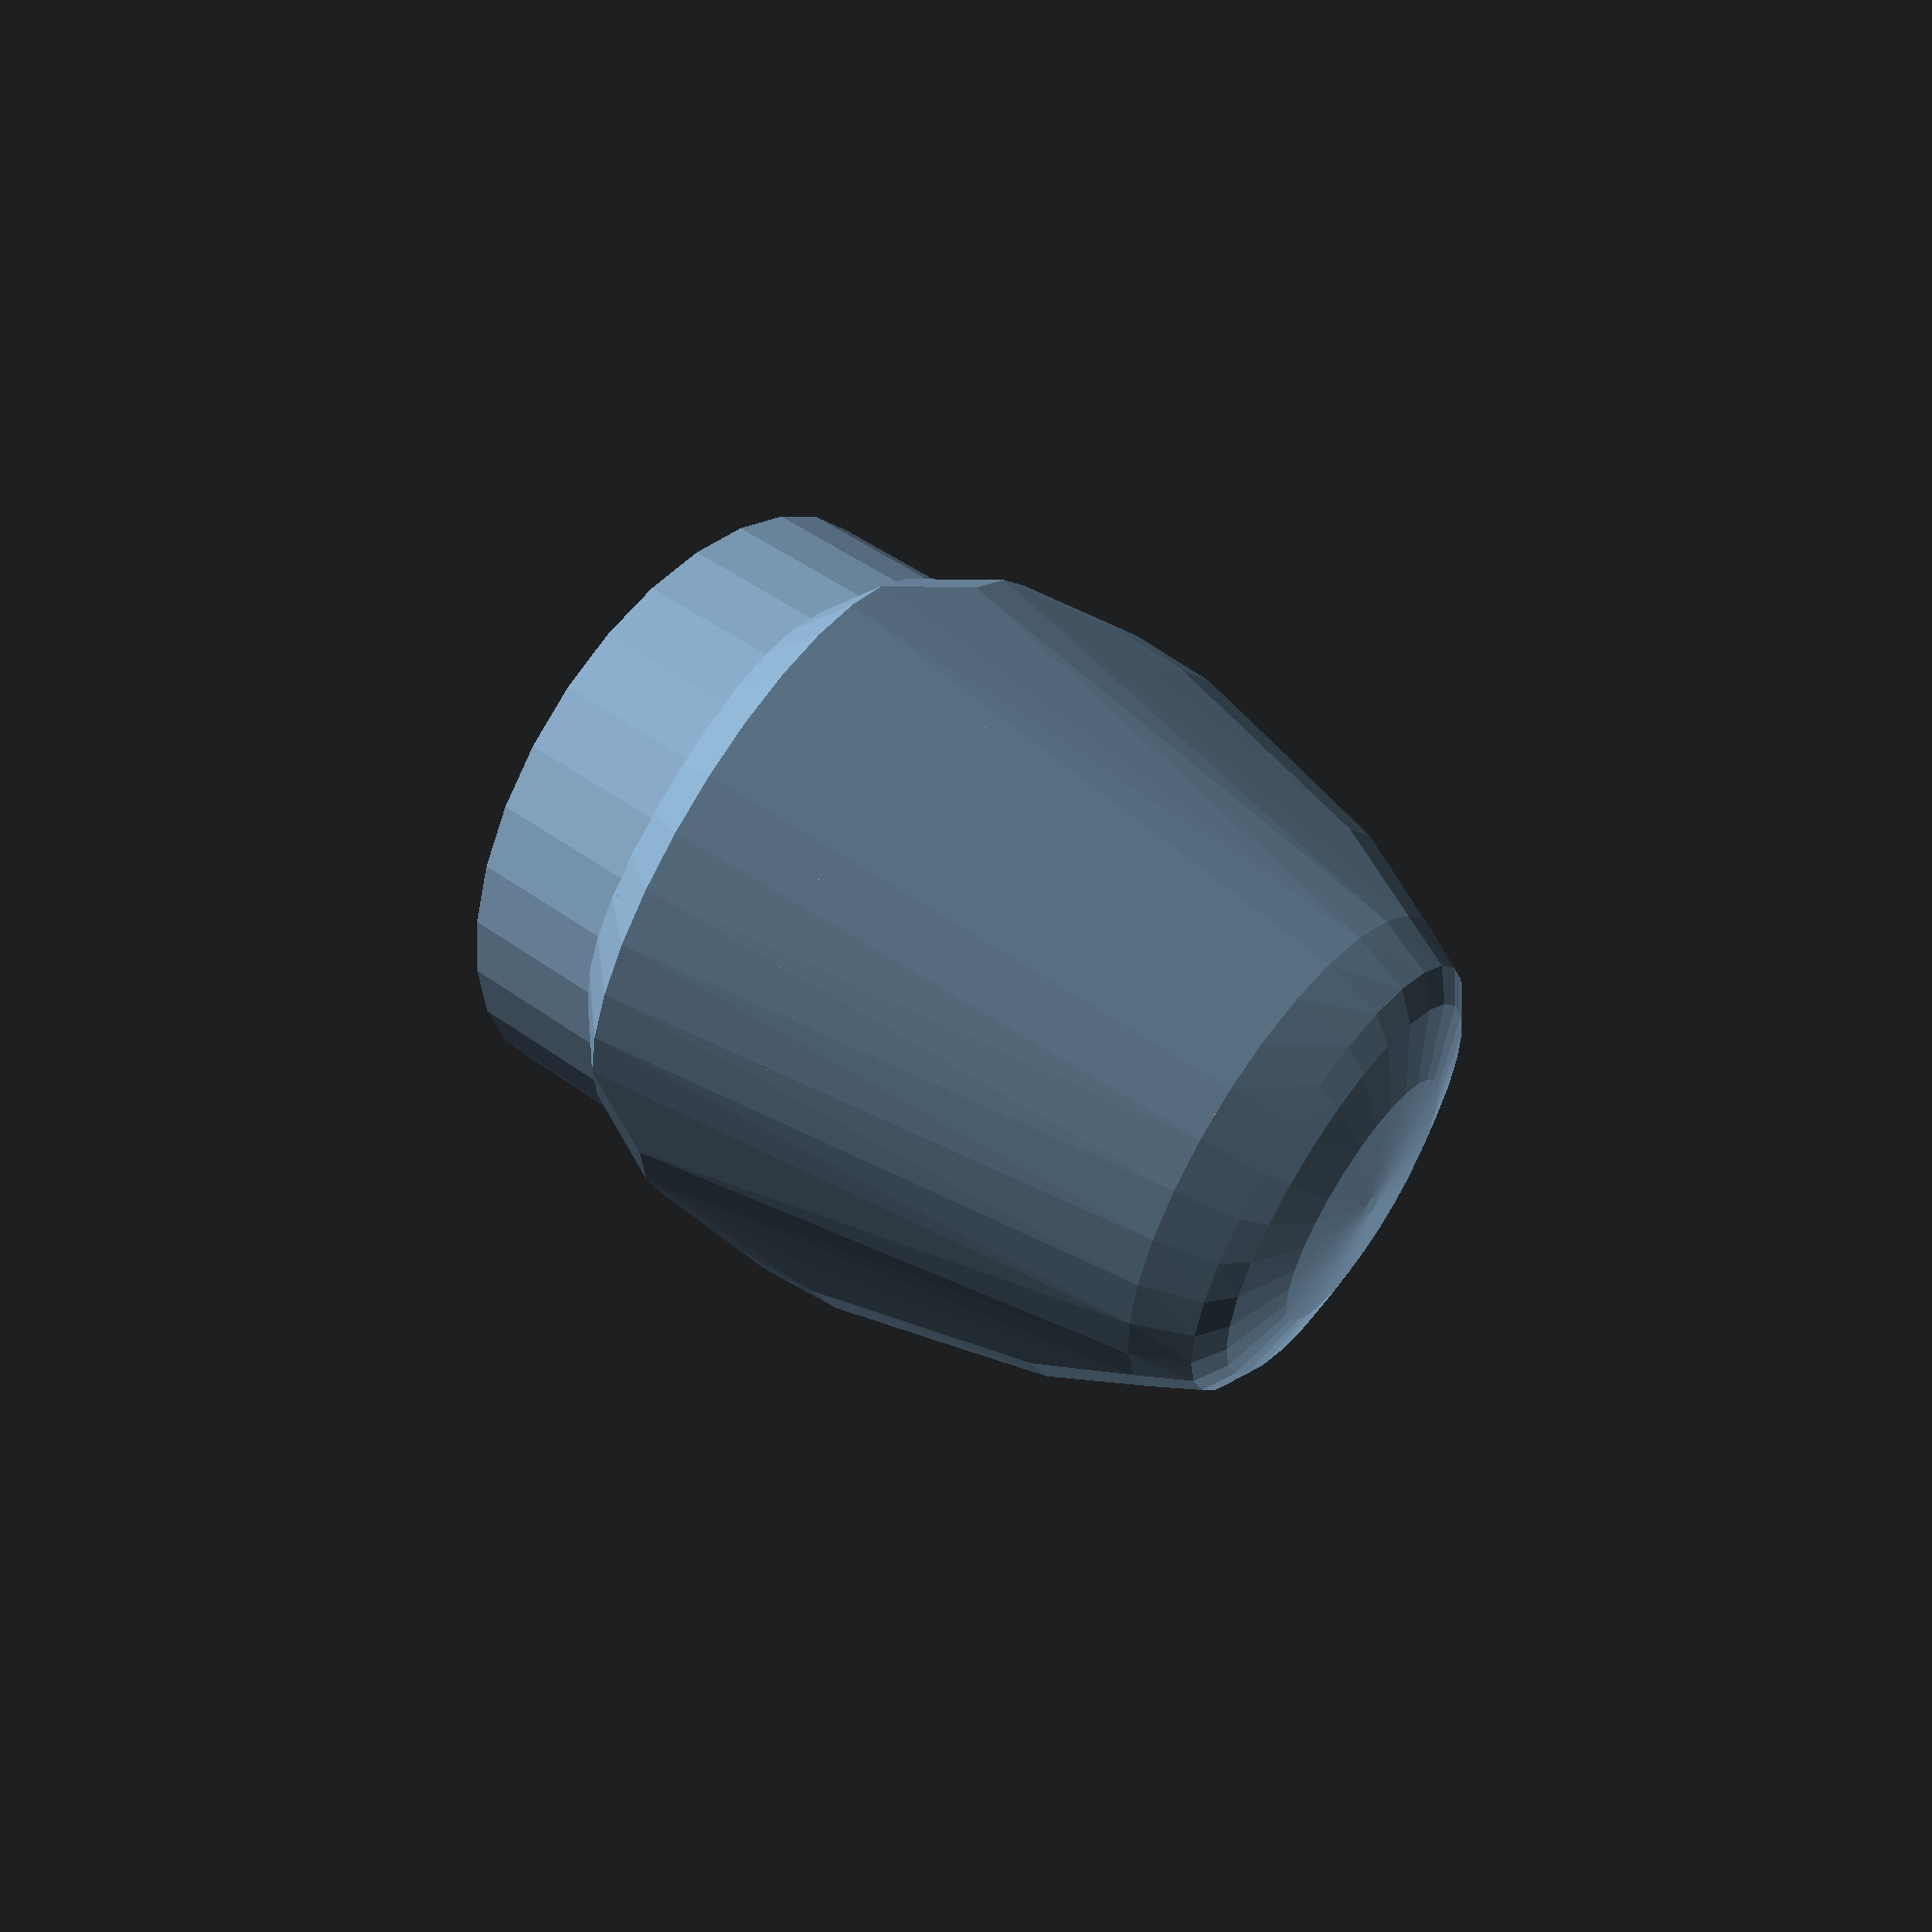
<openscad>
// fl sh 32.5 x 32.5 head 3.75 x 3.25
glansData = [ // yShift, z, x, y
[0, -22.5, 10 , 10],
[12, -8, 28 , 16],
[7, -6, 33 , 20],
[0, -3, 35 , 25],
[-3, 0, 35 , 31],
[-5, 5, 32.5 , 28],
[-6, 10, 30 , 23.8],
[-5, 15, 25.5 , 20],
[-5, 17.5, 23 , 15],
[-5, 18.5, 20 , 13],
[-5, 19.5, 13 , 8],
[-5, 20, 1 , 1],
];

module positionedOval(px, py, pz, lx, ly){
    translate([px, py, pz])
        resize([lx, ly]) cylinder(d=20, h=0.01);
}


module glans(gd, gf){// gf x, y , z
    hull(){
        for( i=[0 : len(gd) -1])
            positionedOval(0, gd[i][0] * gf[1], gd[i][1] * gf[2], gd[i][2] * gf[0] , gd[i][3] * gf[1]);   
    } 
}

module shaft(lengte, dikte){
    translate([0, 2, 0]){
        difference() { 
            translate([0, 0, -lengte])
                cylinder(h = lengte, d = dikte);
            translate([0, 23, 10])
                rotate([45, 0, 0])
                    cube(40,center = true);
        }
    }
}

module binnenHolte(glansData, glansFactor, lengte, dikte){
    glans(glansData, glansFactor);
    shaft(lengte, dikte);
}

difference(){
    binnenHolte(glansData, [8/6,8/6,8/6], lengte = 25, dikte = 40);
    binnenHolte(glansData, [7/6, 7/6, 7/6], lengte = 35, dikte = 35);    
}
//binnenHolte(glansData, [1,1,1], lengte = 35, dikte = 30);




</openscad>
<views>
elev=132.5 azim=143.8 roll=230.6 proj=p view=solid
</views>
